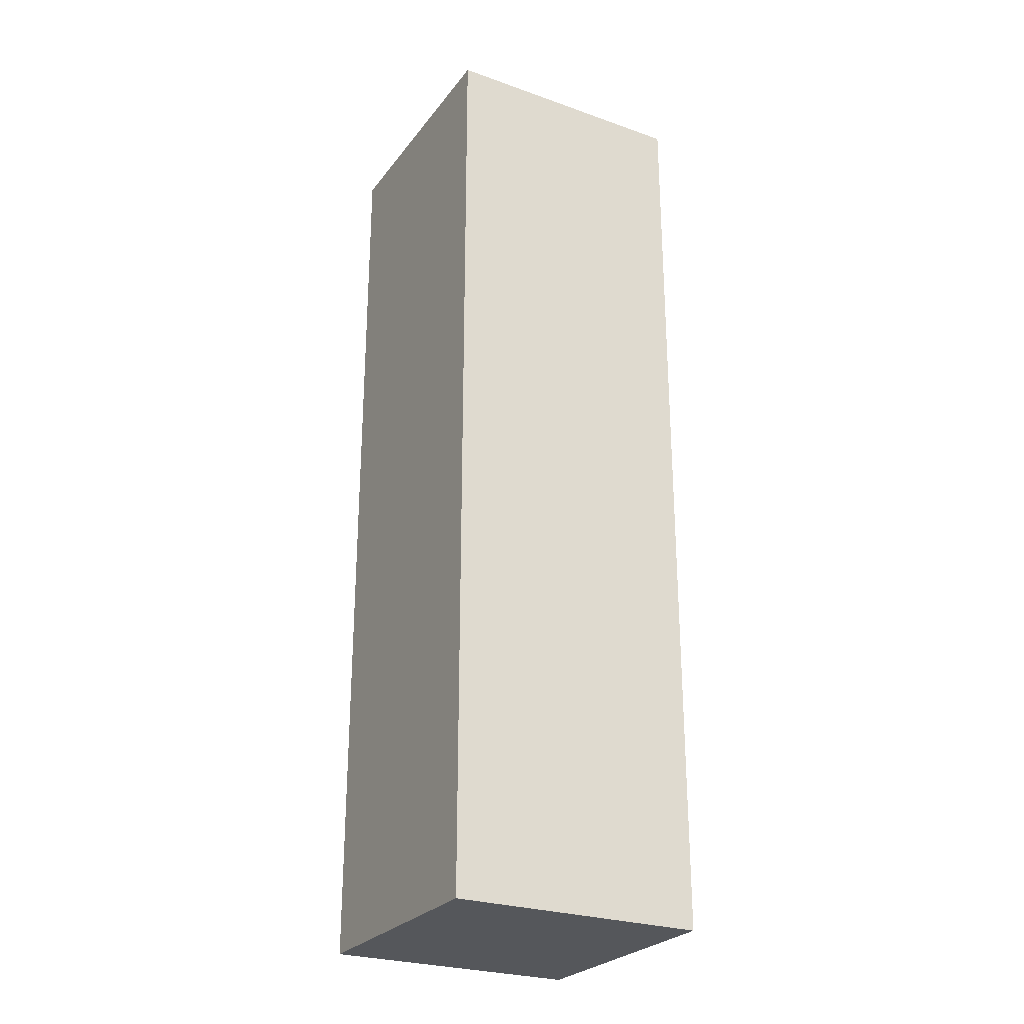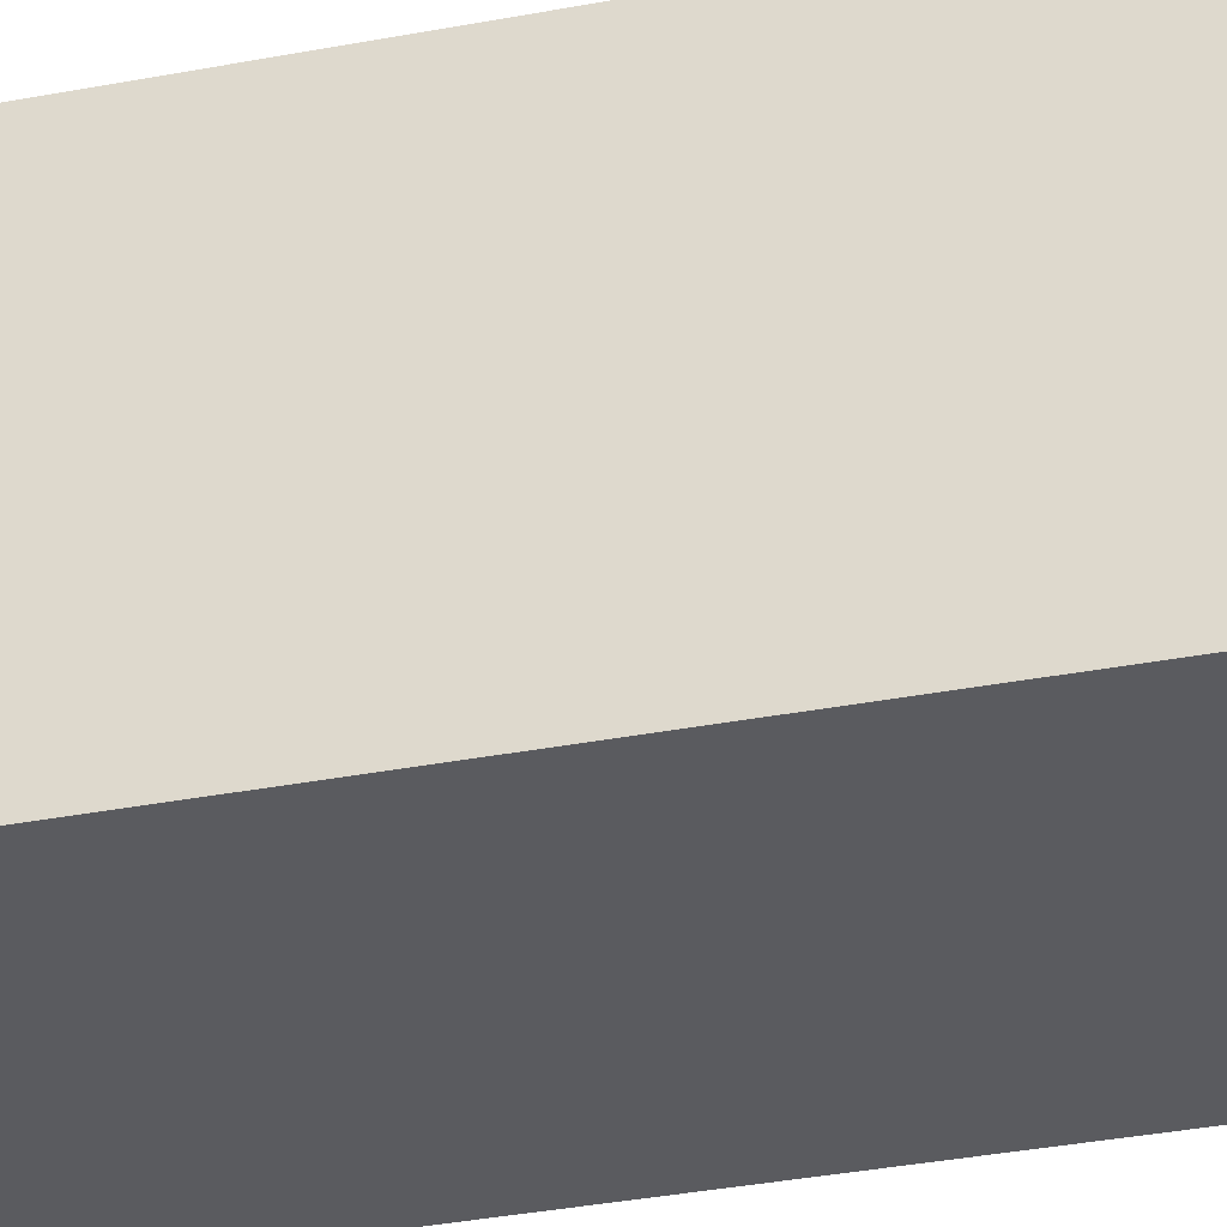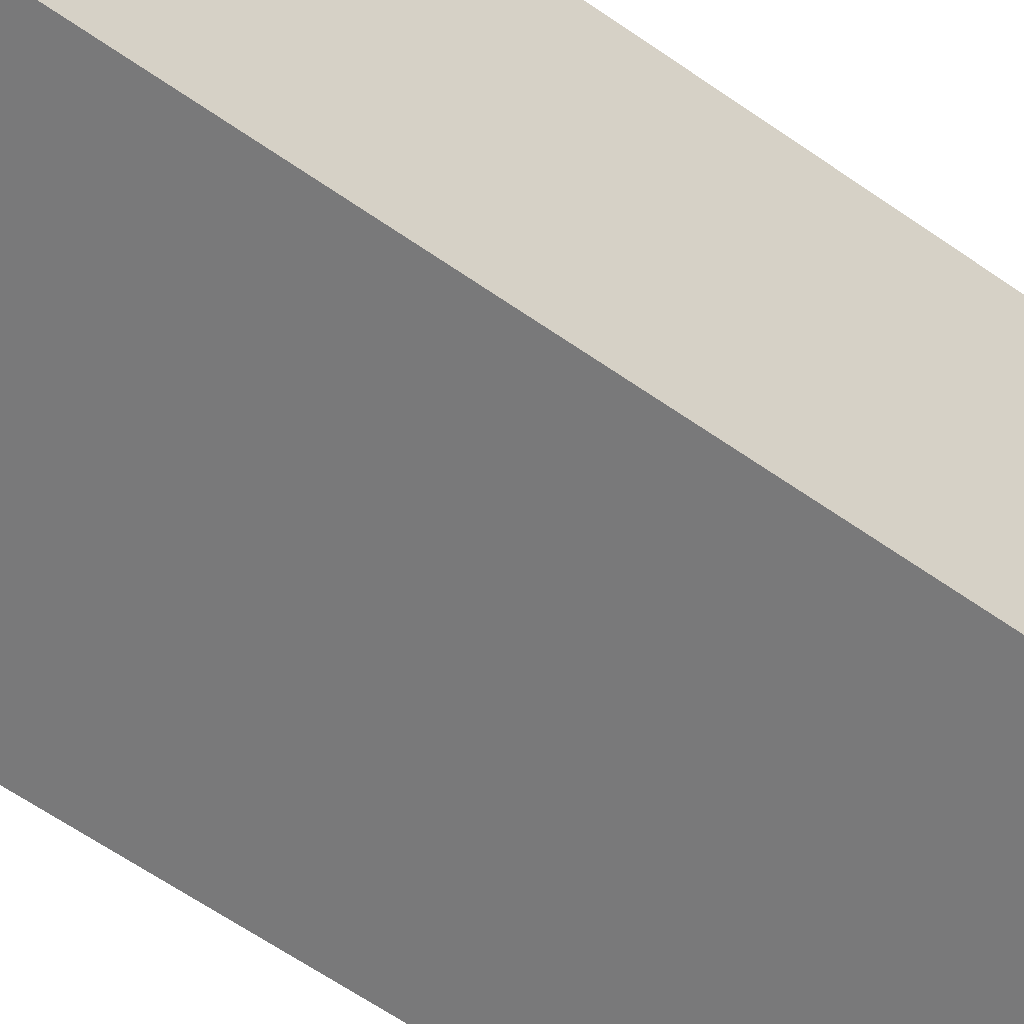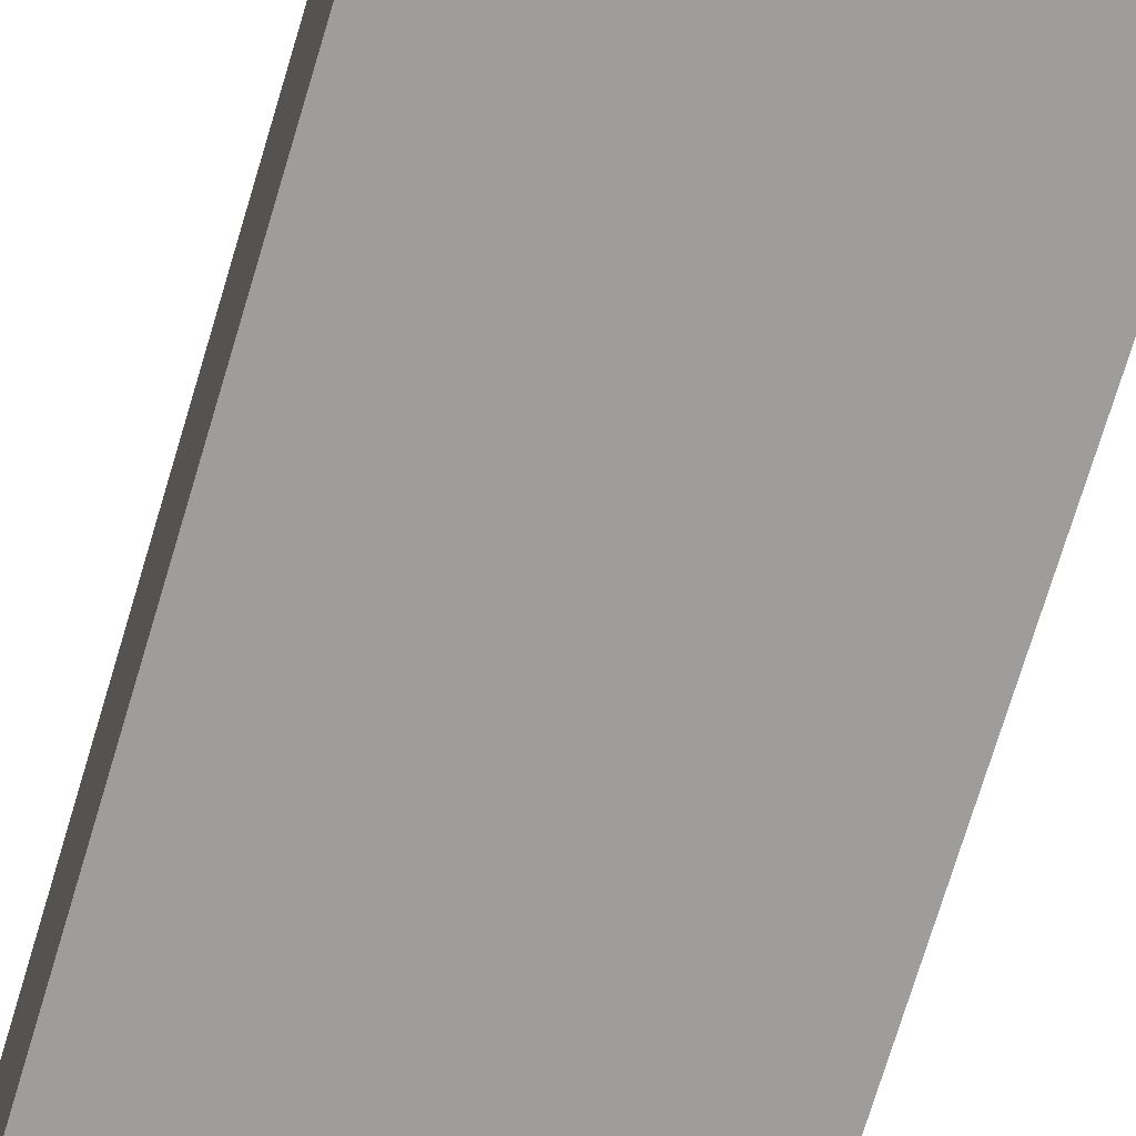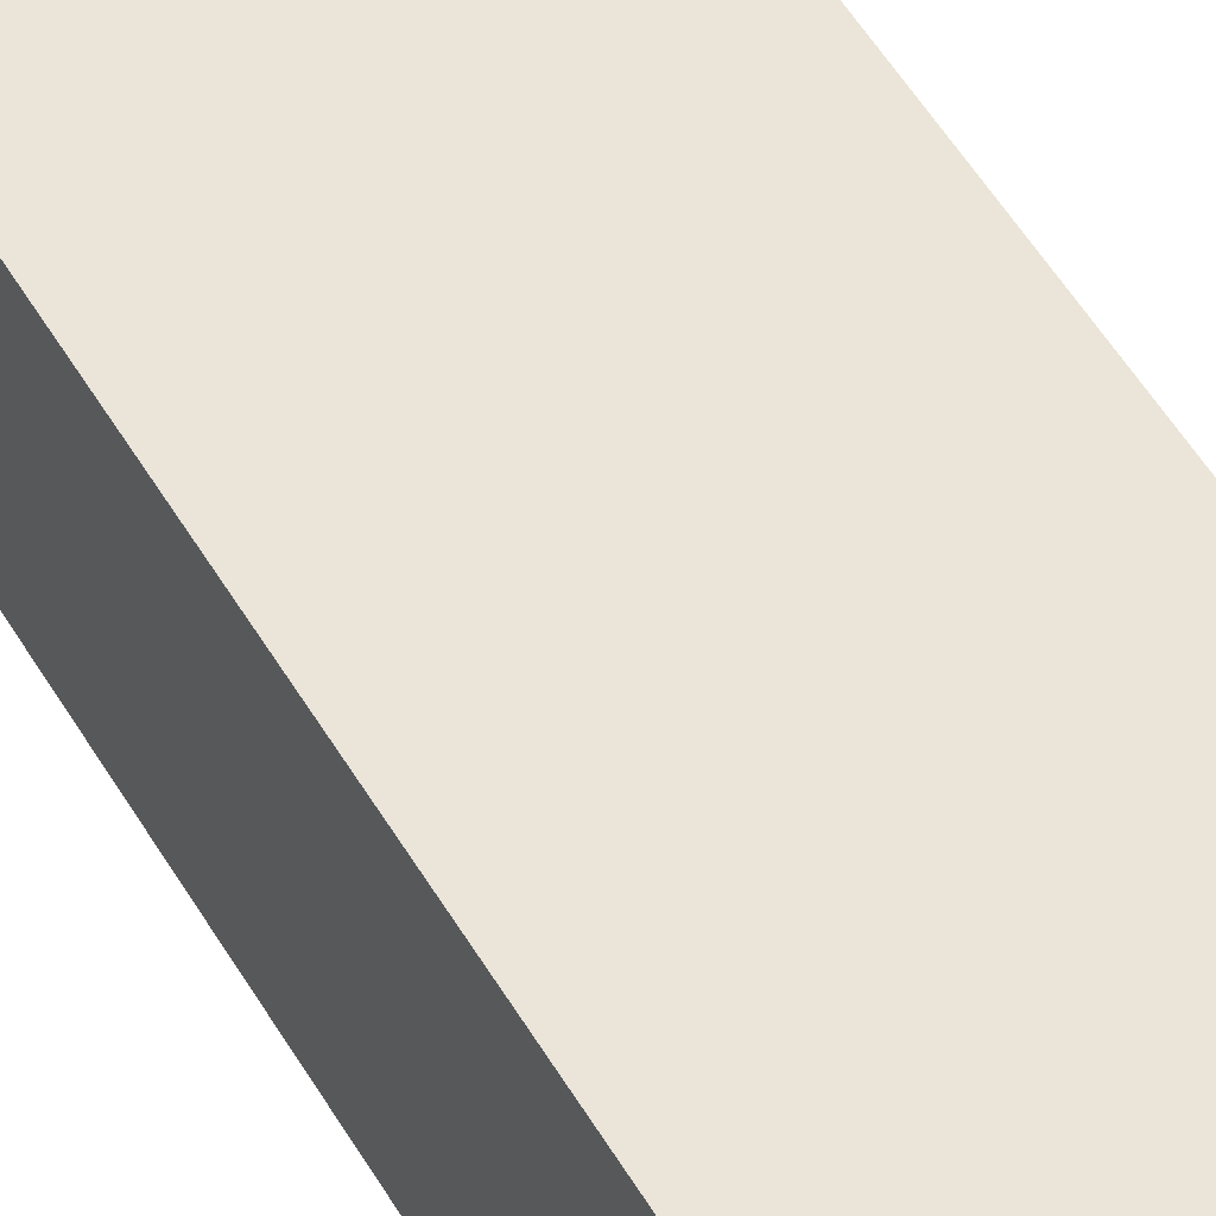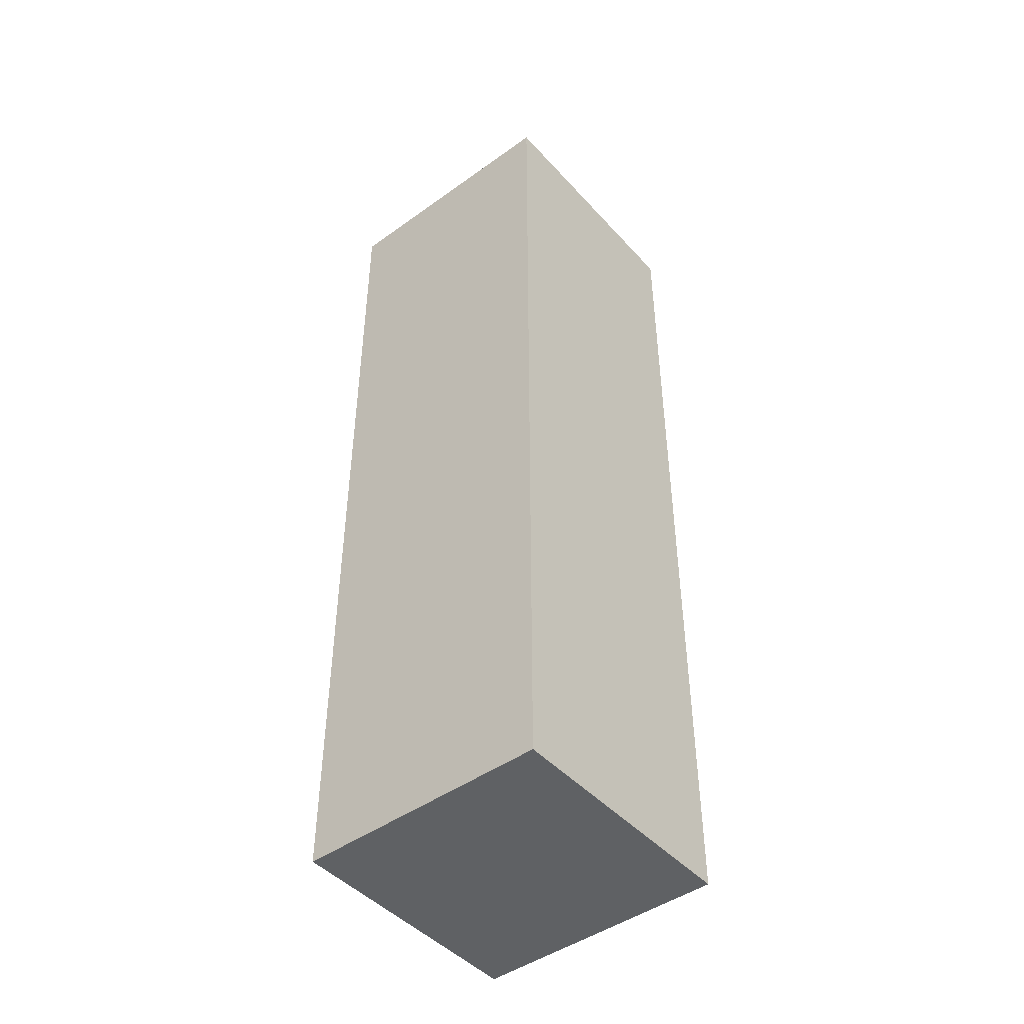
<metadata>
{"format":"obj","ext":"obj","renderer":"f3d","projection":"perspective","resolution":1024,"background":"white","views":[{"elev":-26.5,"azim":-28.9,"up":"+Z"},{"elev":-33.4,"azim":104.9,"up":"+Y"},{"elev":-57.8,"azim":-126.6,"up":"+Y"},{"elev":-70.5,"azim":-16.5,"up":"+Y"},{"elev":58.8,"azim":148.4,"up":"+Y"},{"elev":-46.0,"azim":-50.6,"up":"+Z"}]}
</metadata>
<code>
v 1 -1 -3.757
v 1 -1 3.64
v -1 -1 3.64
v -1 -1 -3.757
v 1 1 -3.757
v 1 1 3.64
v -1 1 3.64
v -1 1 -3.757
f 2 4 1
f 5 7 6
f 5 2 1
f 6 3 2
f 7 4 3
f 1 8 5
f 2 3 4
f 5 8 7
f 5 6 2
f 6 7 3
f 7 8 4
f 1 4 8

</code>
